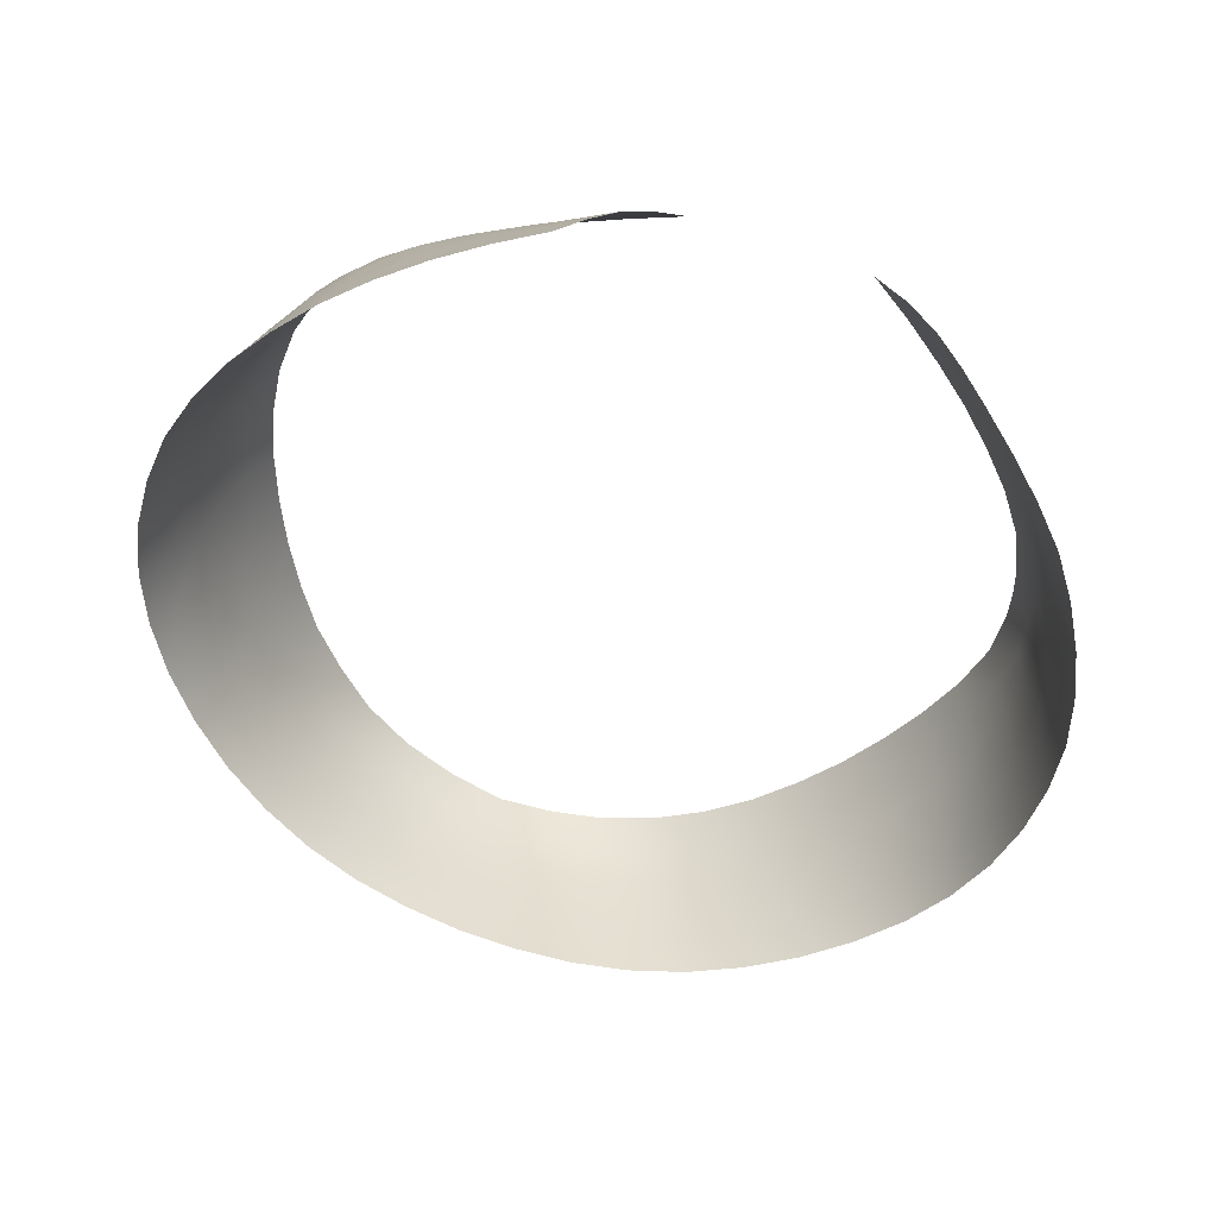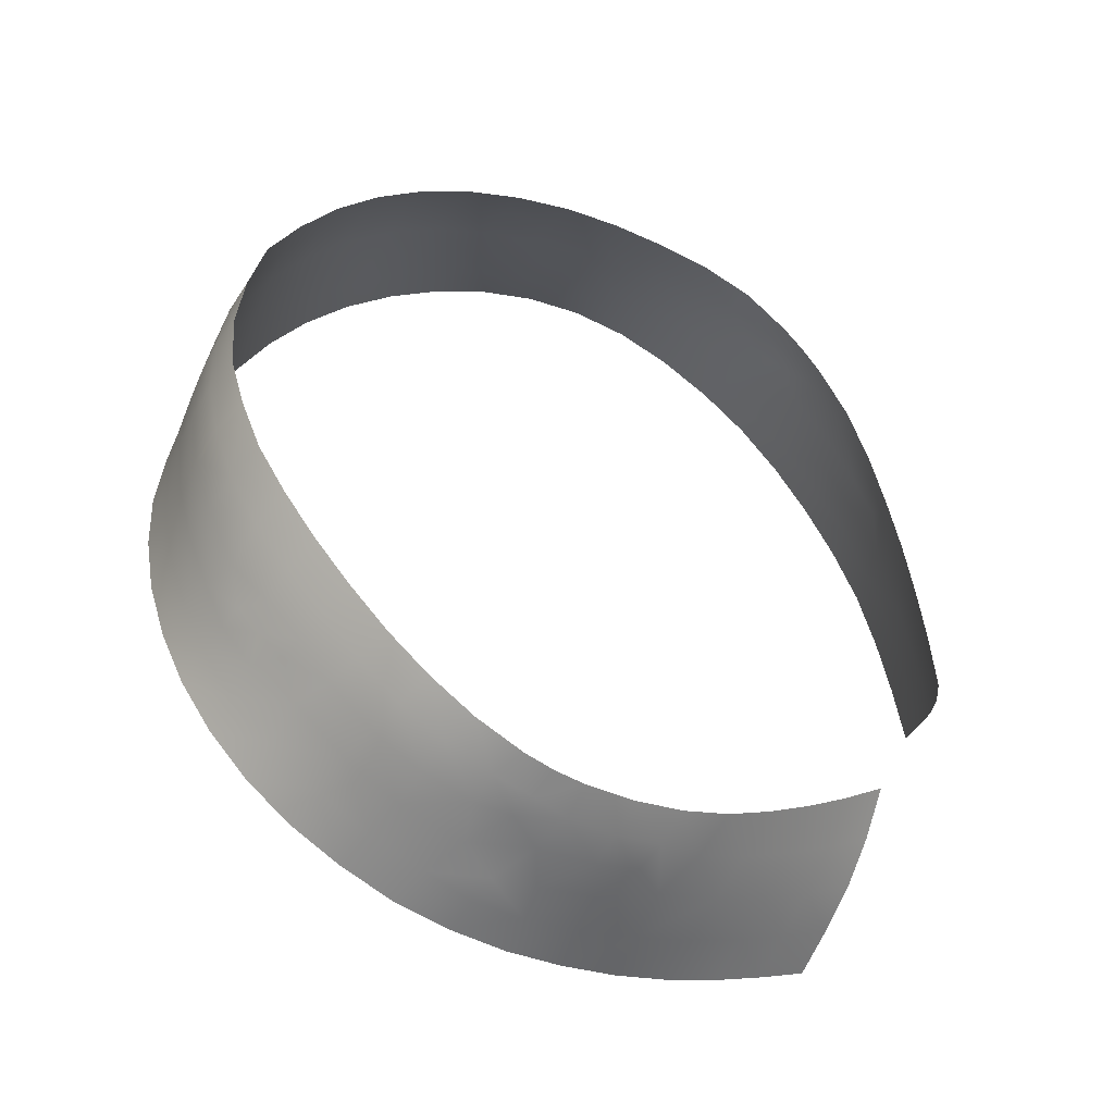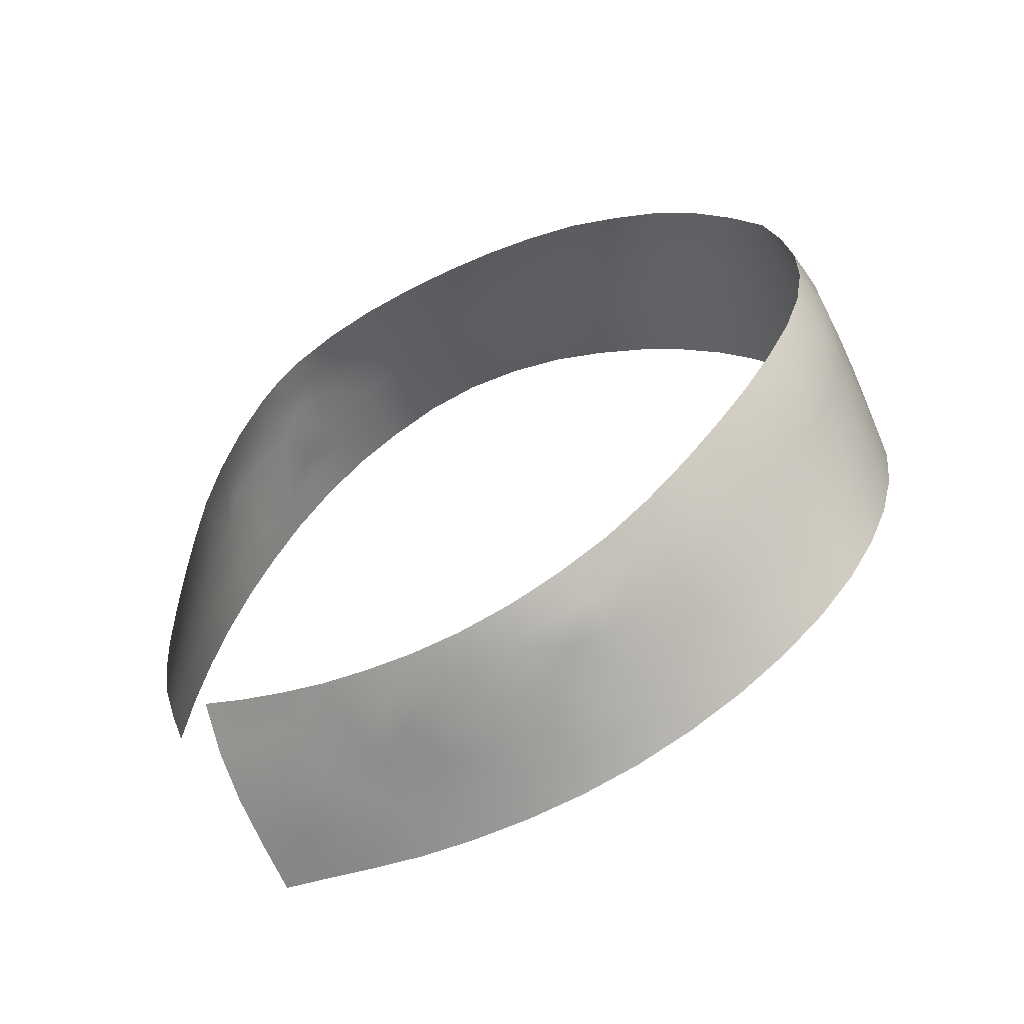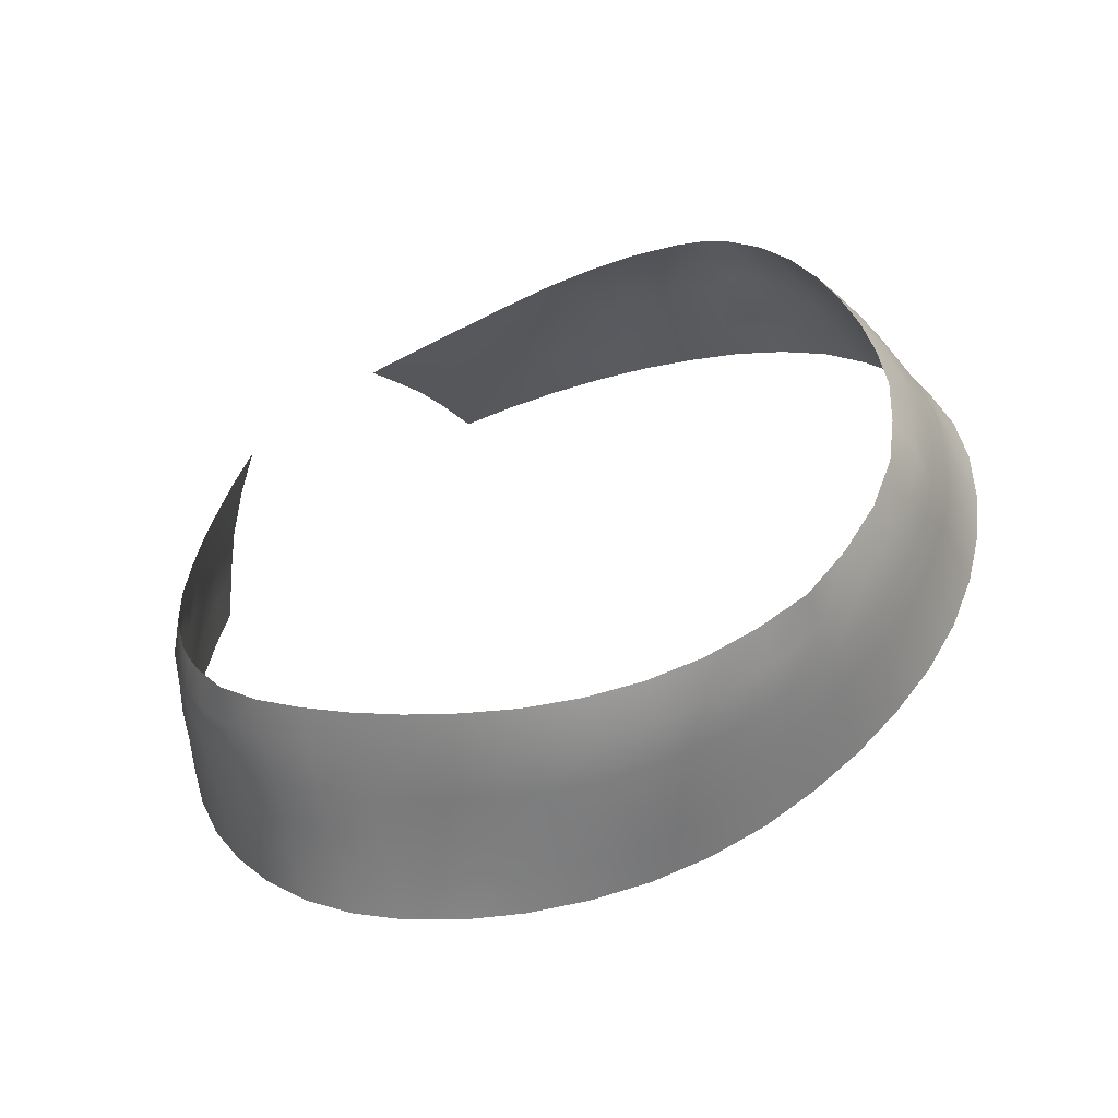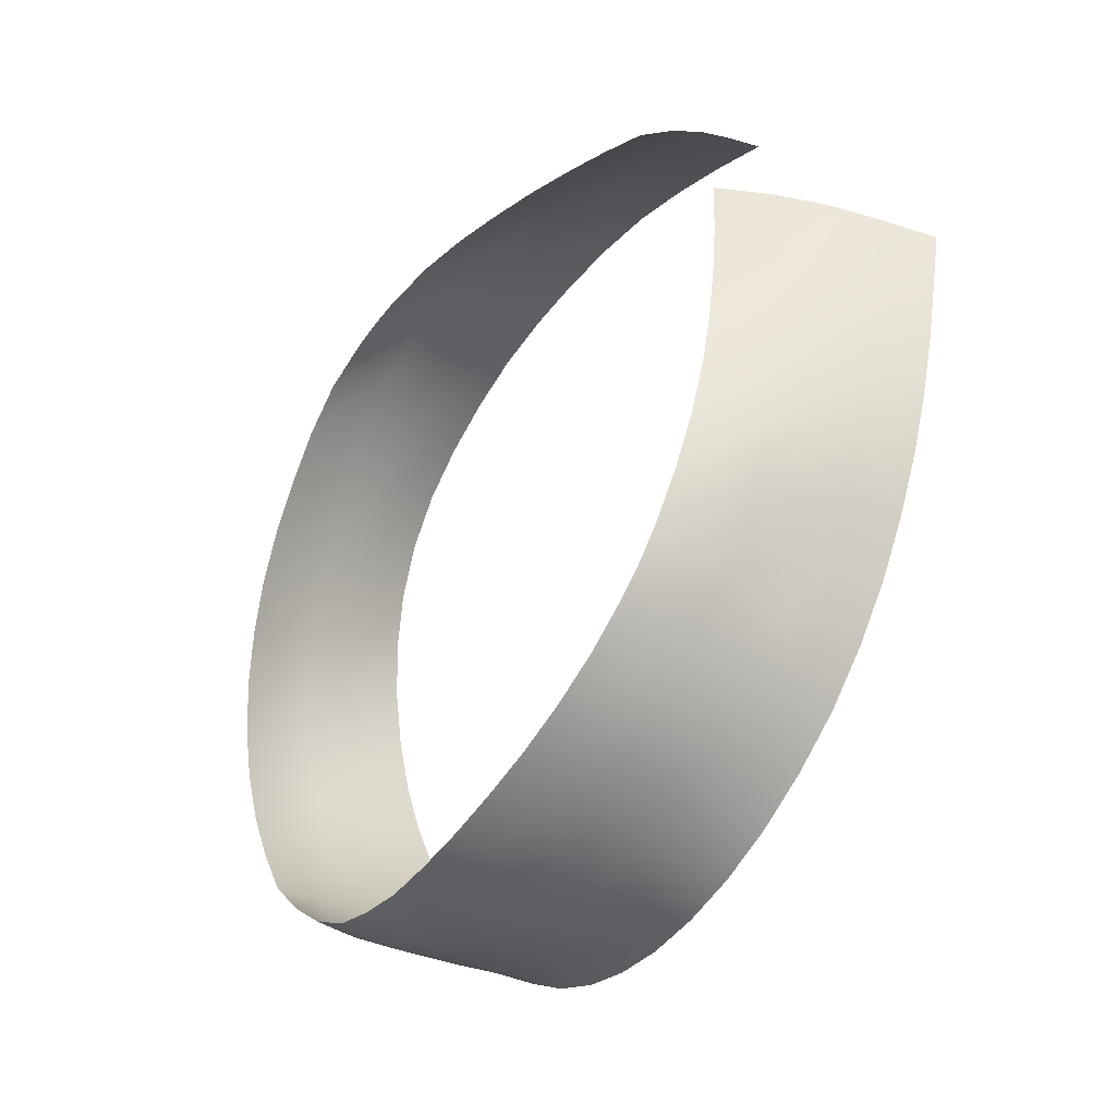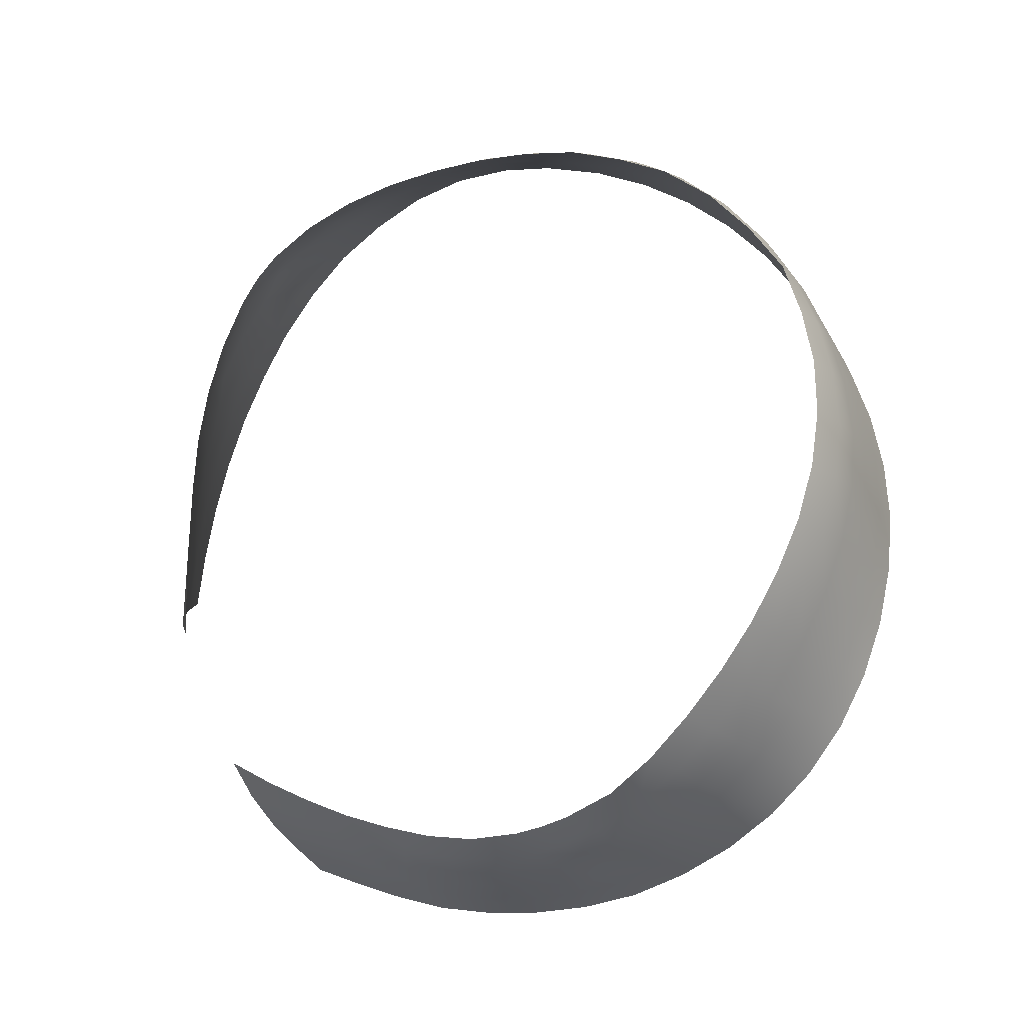
<metadata>
{"format":"obj","ext":"obj","renderer":"f3d","projection":"perspective","resolution":1024,"background":"white","views":[{"elev":-75.6,"azim":-22.4,"up":"+Y"},{"elev":38.4,"azim":-68.2,"up":"+Y"},{"elev":20.6,"azim":65.1,"up":"+Y"},{"elev":58.2,"azim":134.8,"up":"+Y"},{"elev":21.9,"azim":-111.3,"up":"+Z"},{"elev":63.9,"azim":63.6,"up":"+Y"}]}
</metadata>
<code>
v  -0.1026 5.28 0.1975
v  -0.0903 5.303 0.2053
v  -0.1139 5.317 0.1884
v  -0.1254 5.293 0.1804
v  -0.0766 5.327 0.212
v  -0.1007 5.34 0.1957
v  -0.0606 5.35 0.2158
v  -0.0857 5.362 0.2012
v  -0.0444 5.374 0.2174
v  -0.0695 5.384 0.2046
v  -0.0939 5.396 0.1911
v  -0.1102 5.375 0.186
v  -0.1175 5.408 0.177
v  -0.134 5.389 0.1699
v  -0.1401 5.421 0.162
v  -0.1562 5.404 0.1528
v  -0.1602 5.436 0.1448
v  -0.1723 5.42 0.1375
v  -0.1775 5.451 0.1256
v  -0.1873 5.434 0.1193
v  -0.1914 5.467 0.1044
v  -0.1994 5.449 0.0984
v  -0.1974 5.476 0.0909
v  -0.2045 5.463 0.082
v  -0.2009 5.486 0.0764
v  -0.2083 5.474 0.0636
v  -0.2015 5.501 0.0517
v  -0.2096 5.487 0.0399
v  -0.1974 5.516 0.0266
v  -0.2061 5.502 0.0144
v  -0.1896 5.53 0.0017
v  -0.1977 5.515 -0.0108
v  -0.1788 5.543 -0.0228
v  -0.187 5.528 -0.0343
v  -0.1661 5.555 -0.0467
v  -0.1748 5.539 -0.0578
v  -0.1511 5.566 -0.0698
v  -0.1599 5.548 -0.0821
v  -0.1339 5.576 -0.0918
v  -0.1403 5.558 -0.1052
v  -0.1129 5.584 -0.1111
v  -0.1177 5.566 -0.1253
v  -0.09 5.59 -0.1283
v  -0.092 5.572 -0.1418
v  -0.0616 5.595 -0.1416
v  -0.063 5.576 -0.1539
v  -0.0311 5.598 -0.1497
v  -0.0321 5.579 -0.1611
v  0.0004 5.599 -0.1537
v  -0.0004 5.58 -0.1635
v  0.03 5.598 -0.149
v  0.0308 5.579 -0.1611
v  0.0586 5.595 -0.1409
v  0.0608 5.577 -0.1541
v  0.0853 5.591 -0.1284
v  0.0891 5.573 -0.1425
v  0.1097 5.585 -0.112
v  0.115 5.567 -0.1264
v  0.1313 5.577 -0.0924
v  0.1377 5.56 -0.1065
v  0.1499 5.568 -0.0703
v  0.1572 5.551 -0.0843
v  0.166 5.557 -0.0467
v  0.1736 5.54 -0.0603
v  0.1792 5.544 -0.022
v  0.1873 5.527 -0.0354
v  0.1898 5.53 0.0032
v  0.1983 5.514 -0.0099
v  0.198 5.516 0.0289
v  0.206 5.5 0.0161
v  0.2018 5.501 0.0545
v  0.2096 5.486 0.0421
v  0.1985 5.485 0.0793
v  0.209 5.472 0.0662
v  0.1947 5.476 0.0922
v  0.2048 5.461 0.0844
v  0.1896 5.467 0.1047
v  0.199 5.448 0.1005
v  0.1767 5.451 0.1265
v  0.1862 5.433 0.122
v  0.1595 5.436 0.1459
v  0.1694 5.419 0.1413
v  0.1396 5.422 0.1636
v  0.1516 5.406 0.1579
v  0.1184 5.408 0.1804
v  0.1339 5.391 0.1724
v  0.0956 5.396 0.196
v  0.1111 5.376 0.1895
v  0.0719 5.385 0.2108
v  0.0869 5.362 0.2062
v  0.0472 5.374 0.2245
v  0.0619 5.349 0.2219
v  0.0763 5.326 0.2163
v  0.1013 5.34 0.1999
v  0.0892 5.303 0.2082
v  0.1134 5.317 0.1915
v  0.1013 5.279 0.1991
v  0.1243 5.293 0.1826
v  0.1471 5.307 0.1648
v  0.1375 5.331 0.1731
v  0.169 5.321 0.1453
v  0.1608 5.346 0.1523
v  0.1881 5.335 0.1231
v  0.1823 5.359 0.1296
v  0.2047 5.35 0.0992
v  0.1997 5.372 0.1057
v  0.2185 5.366 0.074
v  0.2129 5.386 0.081
v  0.2289 5.382 0.0476
v  0.2224 5.399 0.0574
v  0.2347 5.399 0.0199
v  0.2273 5.416 0.0344
v  0.2364 5.415 -0.0082
v  0.2288 5.432 0.0062
v  0.2335 5.431 -0.0361
v  0.2258 5.448 -0.022
v  0.2253 5.446 -0.0635
v  0.218 5.462 -0.0494
v  0.2119 5.458 -0.0897
v  0.2057 5.475 -0.0756
v  0.194 5.468 -0.1138
v  0.1892 5.486 -0.1002
v  0.1724 5.476 -0.1357
v  0.1694 5.495 -0.123
v  0.1478 5.482 -0.1549
v  0.1461 5.502 -0.1432
v  0.1207 5.487 -0.1711
v  0.1201 5.508 -0.1605
v  0.0915 5.49 -0.1834
v  0.0916 5.512 -0.1738
v  0.061 5.492 -0.1918
v  0.0613 5.514 -0.1828
v  0.0297 5.493 -0.1963
v  0.0301 5.516 -0.188
v  -0.0017 5.493 -0.1977
v  -0.0015 5.516 -0.1894
v  -0.0332 5.493 -0.1962
v  -0.0332 5.516 -0.1875
v  -0.0645 5.492 -0.1915
v  -0.0642 5.513 -0.1819
v  -0.0949 5.489 -0.1828
v  -0.0941 5.51 -0.1721
v  -0.1238 5.485 -0.1701
v  -0.122 5.505 -0.1585
v  -0.1507 5.48 -0.1539
v  -0.1477 5.499 -0.1415
v  -0.1751 5.473 -0.1345
v  -0.1704 5.491 -0.122
v  -0.1967 5.466 -0.1125
v  -0.1896 5.482 -0.1013
v  -0.2144 5.455 -0.0881
v  -0.2056 5.473 -0.0781
v  -0.2278 5.443 -0.0619
v  -0.2181 5.463 -0.0514
v  -0.2356 5.429 -0.0347
v  -0.2268 5.449 -0.0227
v  -0.2379 5.413 -0.0071
v  -0.2304 5.433 0.0062
v  -0.2362 5.397 0.0204
v  -0.2284 5.416 0.0344
v  -0.2292 5.38 0.0472
v  -0.2232 5.399 0.0573
v  -0.2184 5.364 0.0729
v  -0.2129 5.385 0.0804
v  -0.204 5.348 0.0971
v  -0.1989 5.372 0.1047
v  -0.1873 5.334 0.1203
v  -0.1808 5.359 0.129
v  -0.1683 5.319 0.1418
v  -0.1595 5.344 0.151
v  -0.1475 5.306 0.1619
v  -0.1369 5.33 0.1705
v  -0.125 5.353 0.1788
v  0.126 5.355 0.1811
v  0.1523 5.373 0.1589
v  0.1775 5.381 0.1347
v  0.1962 5.393 0.1113
v  0.2097 5.405 0.0867
v  0.2179 5.412 0.066
v  0.2197 5.433 0.0534
v  0.2223 5.45 0.0206
v  0.2192 5.465 -0.0085
v  0.2115 5.479 -0.0358
v  0.1997 5.492 -0.0619
v  0.1842 5.504 -0.0867
v  0.1656 5.514 -0.11
v  0.1438 5.522 -0.1311
v  0.1192 5.528 -0.1494
v  0.0914 5.533 -0.1638
v  0.0615 5.536 -0.1736
v  0.0305 5.537 -0.1794
v  -0.0012 5.538 -0.1812
v  -0.0329 5.537 -0.1793
v  -0.064 5.535 -0.1732
v  -0.0937 5.531 -0.1627
v  -0.1213 5.526 -0.1482
v  -0.1463 5.519 -0.1301
v  -0.1682 5.509 -0.11
v  -0.185 5.499 -0.0923
v  -0.198 5.492 -0.0707
v  -0.2084 5.486 -0.042
v  -0.2192 5.468 -0.0108
v  -0.2234 5.452 0.0195
v  -0.2197 5.434 0.0524
v  -0.2181 5.413 0.0655
v  -0.2091 5.406 0.0859
v  -0.1951 5.396 0.1108
v  -0.1737 5.387 0.1374
v  -0.1491 5.368 0.1603
v  -0.1806 5.408 0.1293
v  -0.1939 5.417 0.1117
v  -0.2079 5.432 0.0851
v  -0.2095 5.451 0.0742
v  -0.2144 5.458 0.0551
v  -0.2168 5.471 0.0293
v  -0.2131 5.486 0.0021
v  -0.2041 5.5 -0.0241
v  -0.1933 5.513 -0.0445
v  -0.1823 5.522 -0.0667
v  -0.1684 5.526 -0.093
v  -0.1448 5.538 -0.1174
v  -0.1202 5.546 -0.1372
v  -0.0932 5.552 -0.1528
v  -0.0637 5.556 -0.1642
v  -0.0326 5.559 -0.1708
v  -0.0008 5.559 -0.173
v  0.0308 5.559 -0.1708
v  0.0615 5.556 -0.1642
v  0.0907 5.553 -0.1535
v  0.1176 5.548 -0.138
v  0.1412 5.541 -0.1188
v  0.1617 5.532 -0.0971
v  0.1792 5.522 -0.0734
v  0.1938 5.51 -0.0486
v  0.2055 5.496 -0.0228
v  0.2129 5.482 0.0039
v  0.2163 5.468 0.0309
v  0.2147 5.455 0.0567
v  0.2099 5.449 0.0762
v  0.2075 5.43 0.0867
v  0.1922 5.414 0.1145
v  0.1758 5.402 0.1363
v  0.1609 5.394 0.1521
v  -0.1974 5.502 -0.0521
v  -0.1902 5.507 -0.0688
v  -0.1813 5.511 -0.0848
o Cropped
g Cropped
f 1 2 3 4
f 2 5 6 3
f 5 7 8 6
f 7 9 10 8
f 8 10 11 12
f 12 11 13 14
f 14 13 15 16
f 16 15 17 18
f 18 17 19 20
f 19 21 22 20
f 21 23 24 22
f 24 23 25 26
f 26 25 27 28
f 28 27 29 30
f 30 29 31 32
f 32 31 33 34
f 33 35 36 34
f 35 37 38 36
f 37 39 40 38
f 40 39 41 42
f 42 41 43 44
f 44 43 45 46
f 46 45 47 48
f 47 49 50 48
f 49 51 52 50
f 51 53 54 52
f 53 55 56 54
f 55 57 58 56
f 57 59 60 58
f 59 61 62 60
f 61 63 64 62
f 63 65 66 64
f 65 67 68 66
f 67 69 70 68
f 69 71 72 70
f 71 73 74 72
f 73 75 76 74
f 76 75 77 78
f 78 77 79 80
f 79 81 82 80
f 81 83 84 82
f 83 85 86 84
f 85 87 88 86
f 87 89 90 88
f 89 91 92 90
f 90 92 93 94
f 94 93 95 96
f 96 95 97 98
f 98 99 100 96
f 99 101 102 100
f 102 101 103 104
f 104 103 105 106
f 106 105 107 108
f 107 109 110 108
f 109 111 112 110
f 111 113 114 112
f 113 115 116 114
f 115 117 118 116
f 117 119 120 118
f 119 121 122 120
f 121 123 124 122
f 123 125 126 124
f 125 127 128 126
f 127 129 130 128
f 129 131 132 130
f 131 133 134 132
f 133 135 136 134
f 136 135 137 138
f 138 137 139 140
f 140 139 141 142
f 142 141 143 144
f 144 143 145 146
f 146 145 147 148
f 147 149 150 148
f 149 151 152 150
f 151 153 154 152
f 153 155 156 154
f 156 155 157 158
f 158 157 159 160
f 160 159 161 162
f 161 163 164 162
f 163 165 166 164
f 165 167 168 166
f 167 169 170 168
f 171 172 170 169
f 172 171 4 3
f 3 6 173 172
f 6 8 12 173
f 96 100 174 94
f 88 90 94 174
f 174 100 102 175
f 102 104 176 175
f 176 104 106 177
f 177 106 108 178
f 108 110 179 178
f 179 110 112 180
f 112 114 181 180
f 114 116 182 181
f 116 118 183 182
f 118 120 184 183
f 120 122 185 184
f 122 124 186 185
f 124 126 187 186
f 126 128 188 187
f 128 130 189 188
f 130 132 190 189
f 132 134 191 190
f 134 136 192 191
f 136 138 193 192
f 138 140 194 193
f 194 140 142 195
f 195 142 144 196
f 196 144 146 197
f 197 146 148 198
f 148 150 199 198
f 150 152 200 199
f 152 154 201 200
f 154 156 202 201
f 202 156 158 203
f 203 158 160 204
f 160 162 205 204
f 205 162 164 206
f 164 166 207 206
f 168 208 207 166
f 168 170 209 208
f 209 170 172 173
f 173 12 14 209
f 209 14 16 208
f 18 210 208 16
f 210 18 20 211
f 211 20 22 212
f 22 24 213 212
f 213 24 26 214
f 214 26 28 215
f 215 28 30 216
f 216 30 32 217
f 34 218 217 32
f 34 36 219 218
f 36 38 220 219
f 38 40 221 220
f 40 42 222 221
f 222 42 44 223
f 223 44 46 224
f 46 48 225 224
f 48 50 226 225
f 50 52 227 226
f 52 54 228 227
f 54 56 229 228
f 56 58 230 229
f 58 60 231 230
f 60 62 232 231
f 62 64 233 232
f 64 66 234 233
f 66 68 235 234
f 68 70 236 235
f 70 72 237 236
f 72 74 238 237
f 74 76 239 238
f 239 76 78 240
f 78 80 241 240
f 80 82 242 241
f 82 84 243 242
f 84 86 175 243
f 86 88 174 175
f 243 175 176 242
f 242 176 177 241
f 241 177 178 240
f 240 178 179 180
f 207 208 210 211
f 206 207 211 212
f 205 206 212 204
f 204 212 213 214
f 214 215 203 204
f 203 215 216 202
f 202 216 217 201
f 217 218 244 201
f 218 219 245 244
f 219 220 246 245
f 200 201 244 245
f 199 200 245 246
f 198 199 246 220
f 198 220 221 197
f 197 221 222 196
f 223 195 196 222
f 195 223 224 194
f 224 225 193 194
f 225 226 192 193
f 226 227 191 192
f 227 228 190 191
f 228 229 189 190
f 229 230 188 189
f 230 231 187 188
f 231 232 186 187
f 232 233 185 186
f 233 234 184 185
f 234 235 183 184
f 235 236 182 183
f 236 237 181 182
f 181 237 238 180
f 180 238 239 240

</code>
